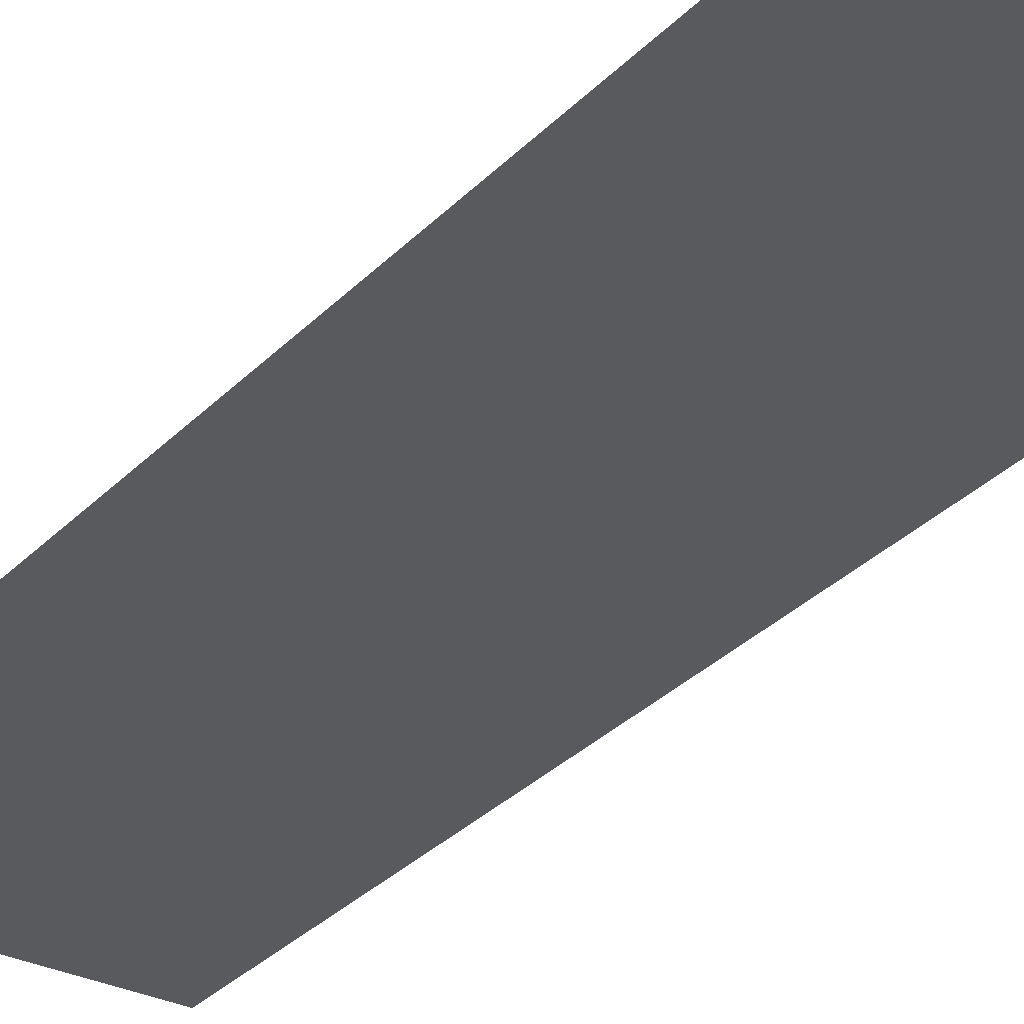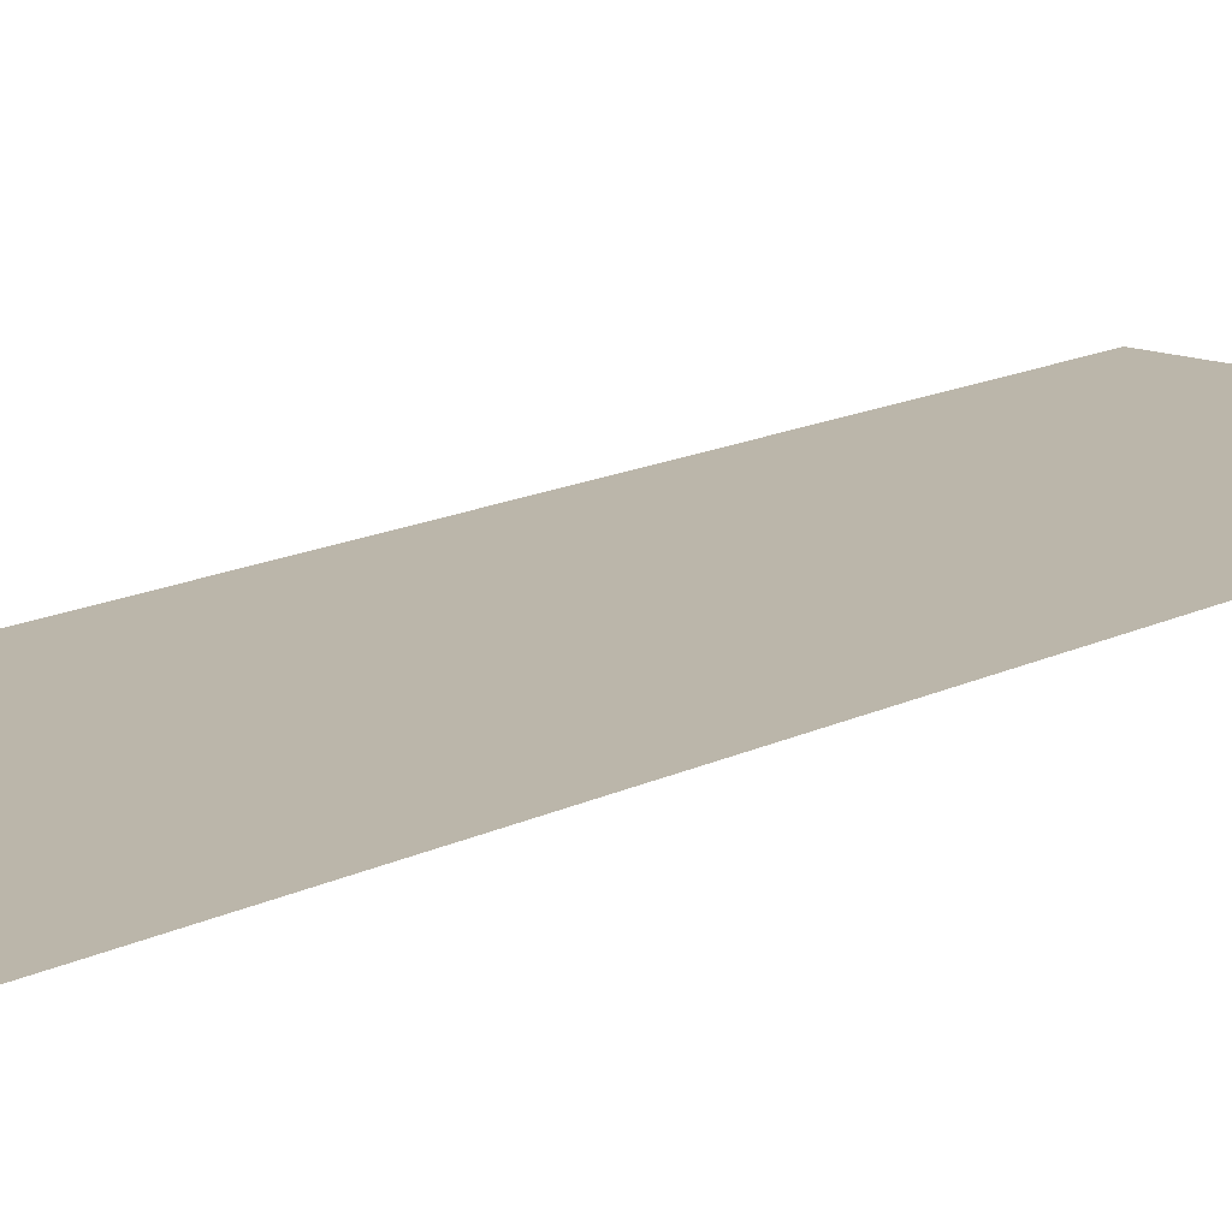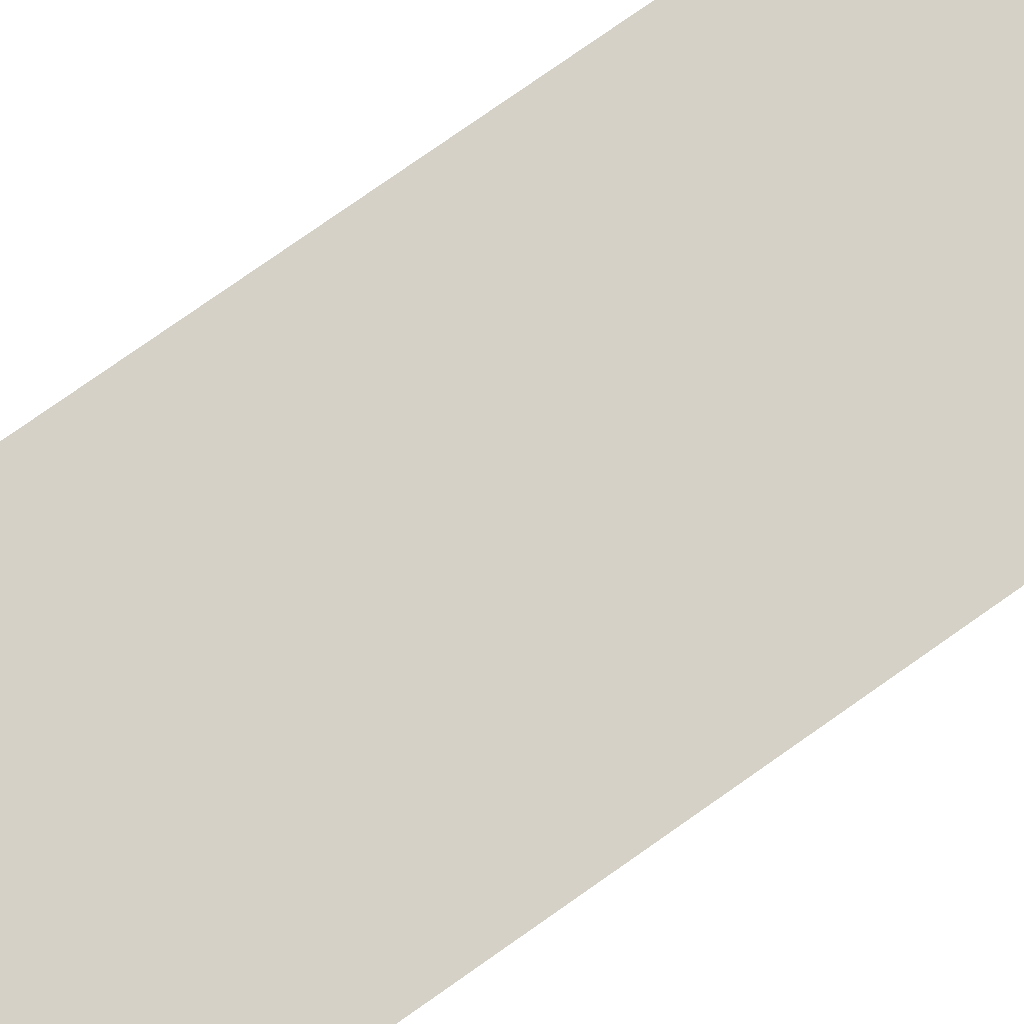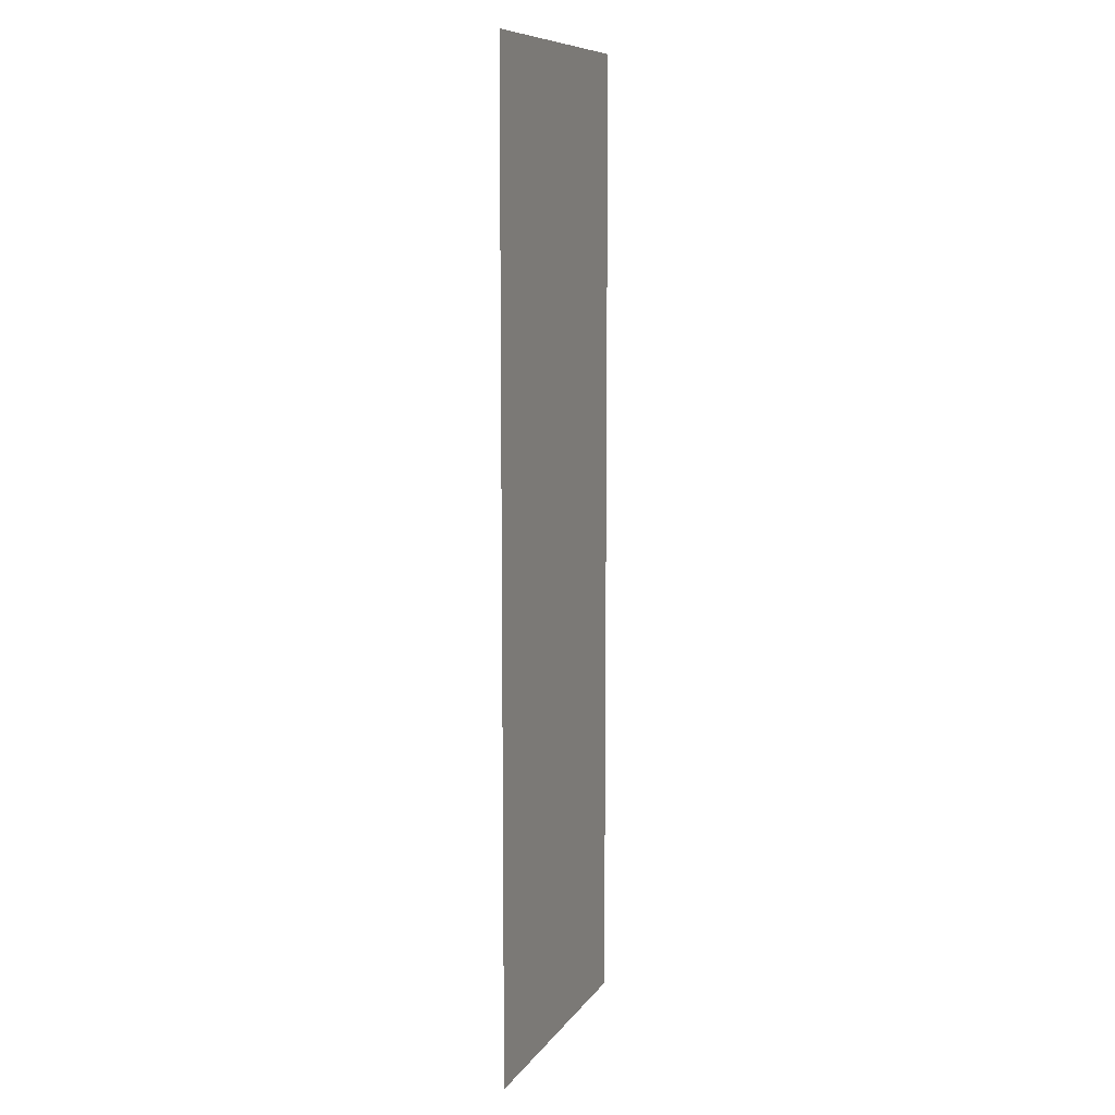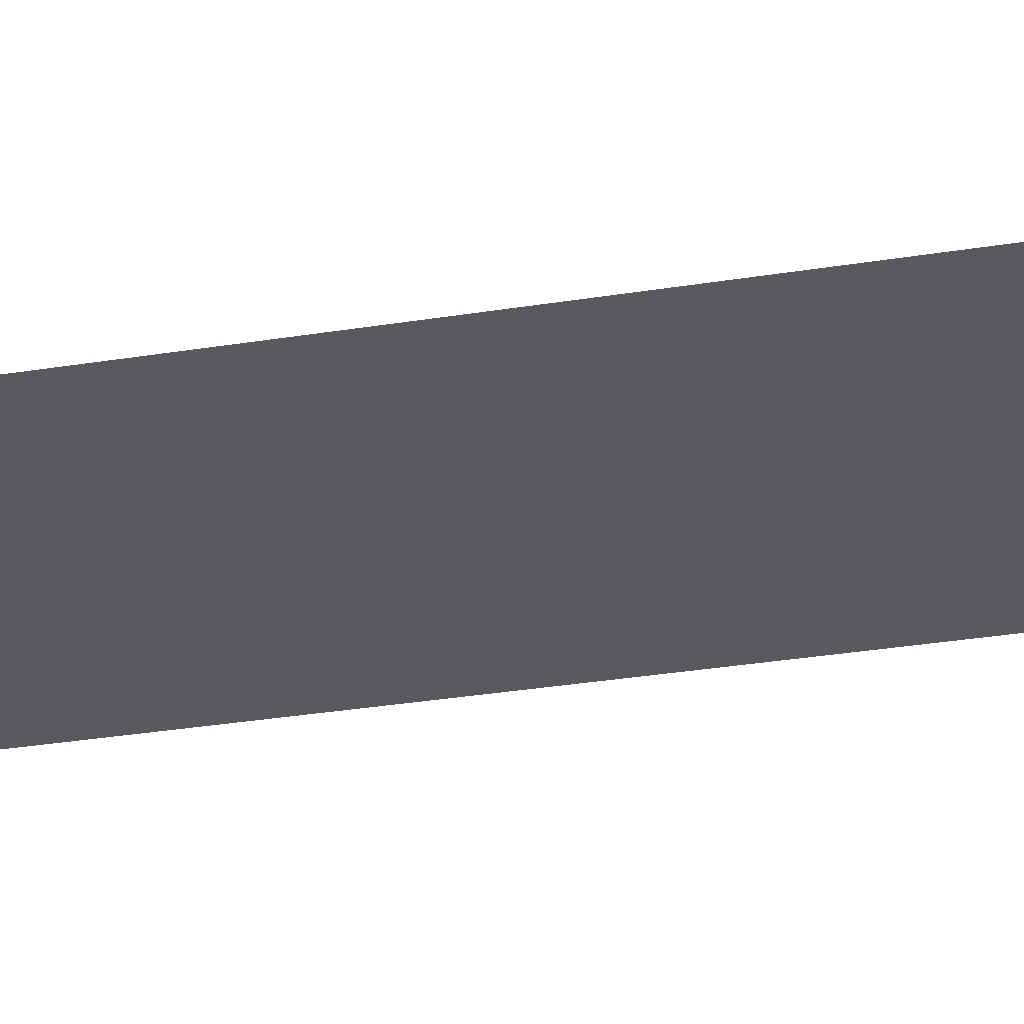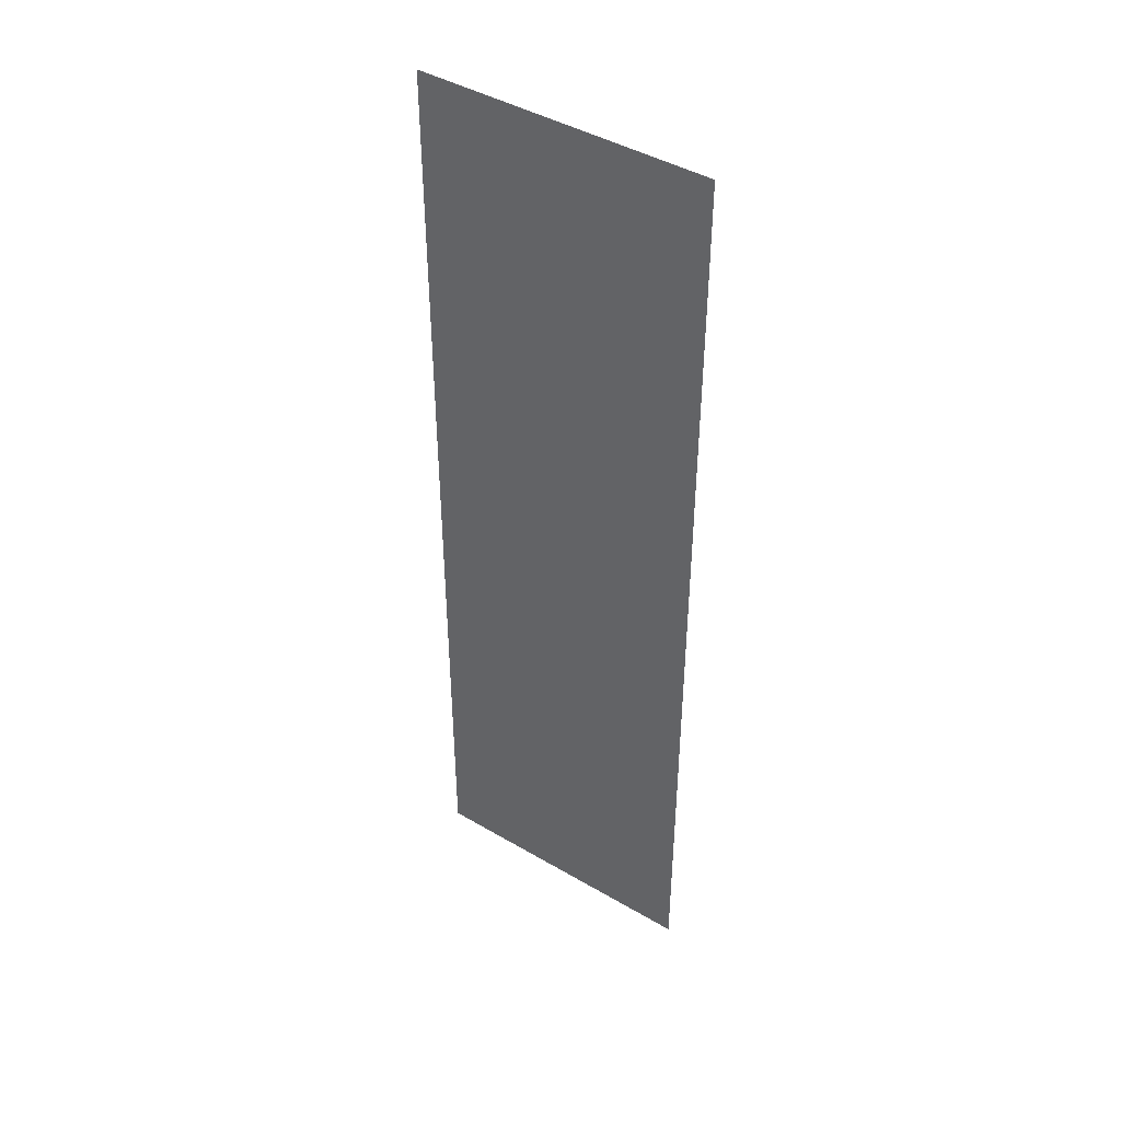
<metadata>
{"format":"obj","ext":"obj","renderer":"f3d","projection":"perspective","resolution":1024,"background":"white","views":[{"elev":-30.6,"azim":-34.7,"up":"+Y"},{"elev":14.1,"azim":41.2,"up":"+Y"},{"elev":78.7,"azim":-125.0,"up":"+Y"},{"elev":9.4,"azim":110.4,"up":"+Z"},{"elev":-31.7,"azim":-77.0,"up":"+Y"},{"elev":44.0,"azim":-145.5,"up":"+Z"}]}
</metadata>
<code>
v  -3.5 0.05 32
v  3.5 0.05 32
v  3.5 0.05 16
v  -3.5 0.05 16
v  3.5 0.05 -0
v  -3.5 0.05 -0
v  3.5 0.05 -16
v  -3.5 0.05 -16
v  3.5 0.05 -32
v  -3.5 0.05 -32
v  9.5 0.05 32
v  9.5 0.05 16
v  9.5 0.05 -0
v  9.5 0.05 -16
v  9.5 0.05 -32
v  -9.5 0.05 32
v  -9.5 0.05 16
v  -9.5 0.05 -0
v  -9.5 0.05 -16
v  -9.5 0.05 -32
g Ground_Pavement_LOD002
f 1 2 3
f 3 4 1
f 4 3 5
f 5 6 4
f 6 5 7
f 7 8 6
f 8 7 9
f 9 10 8
f 2 11 12
f 12 3 2
f 3 12 13
f 13 5 3
f 5 13 14
f 14 7 5
f 7 14 15
f 15 9 7
f 16 1 4
f 4 17 16
f 17 4 6
f 6 18 17
f 18 6 8
f 8 19 18
f 19 8 10
f 10 20 19

</code>
